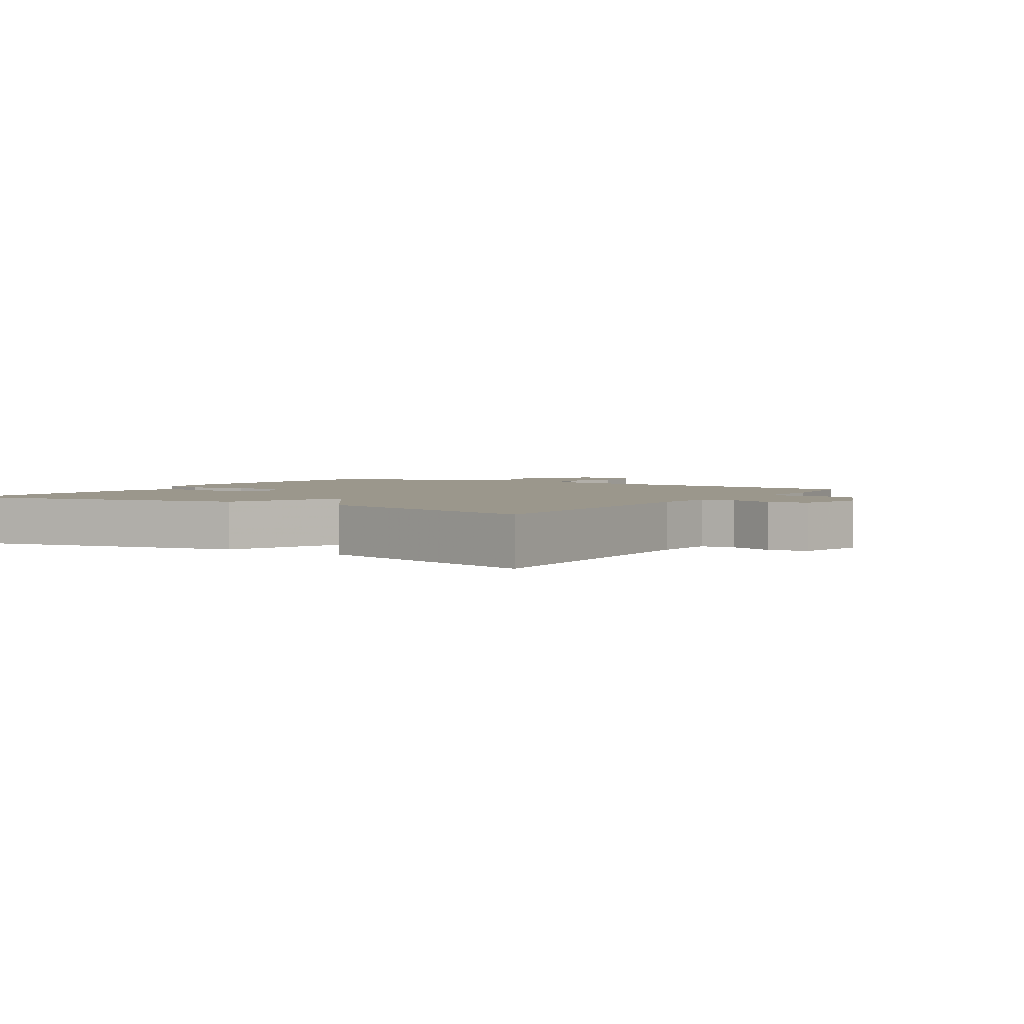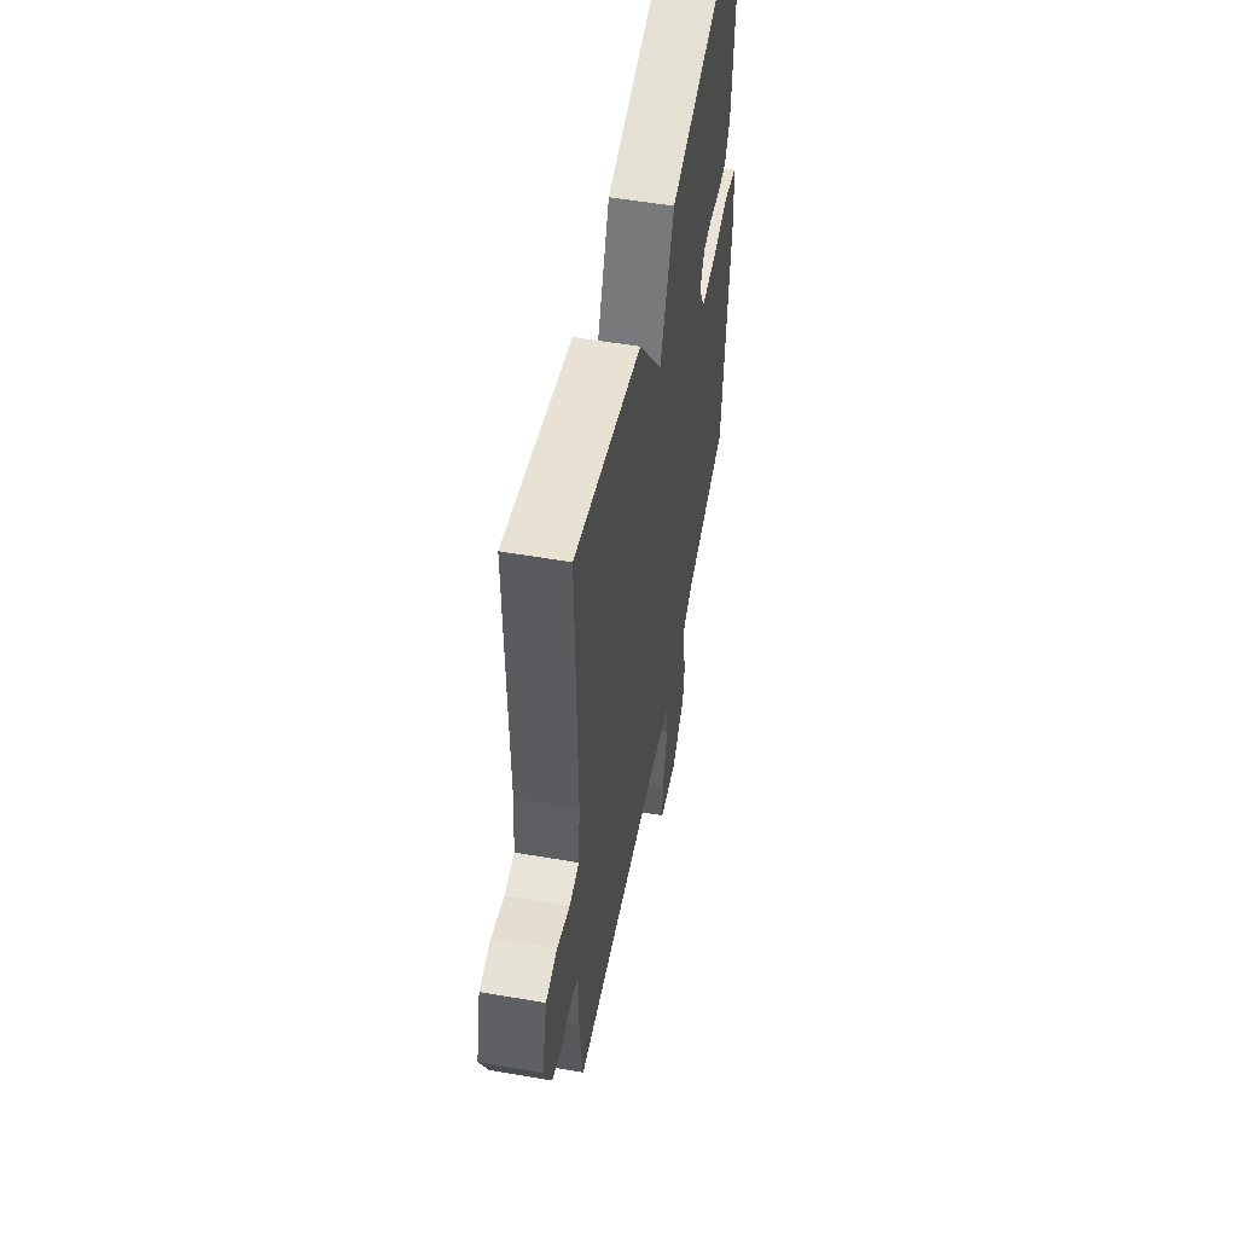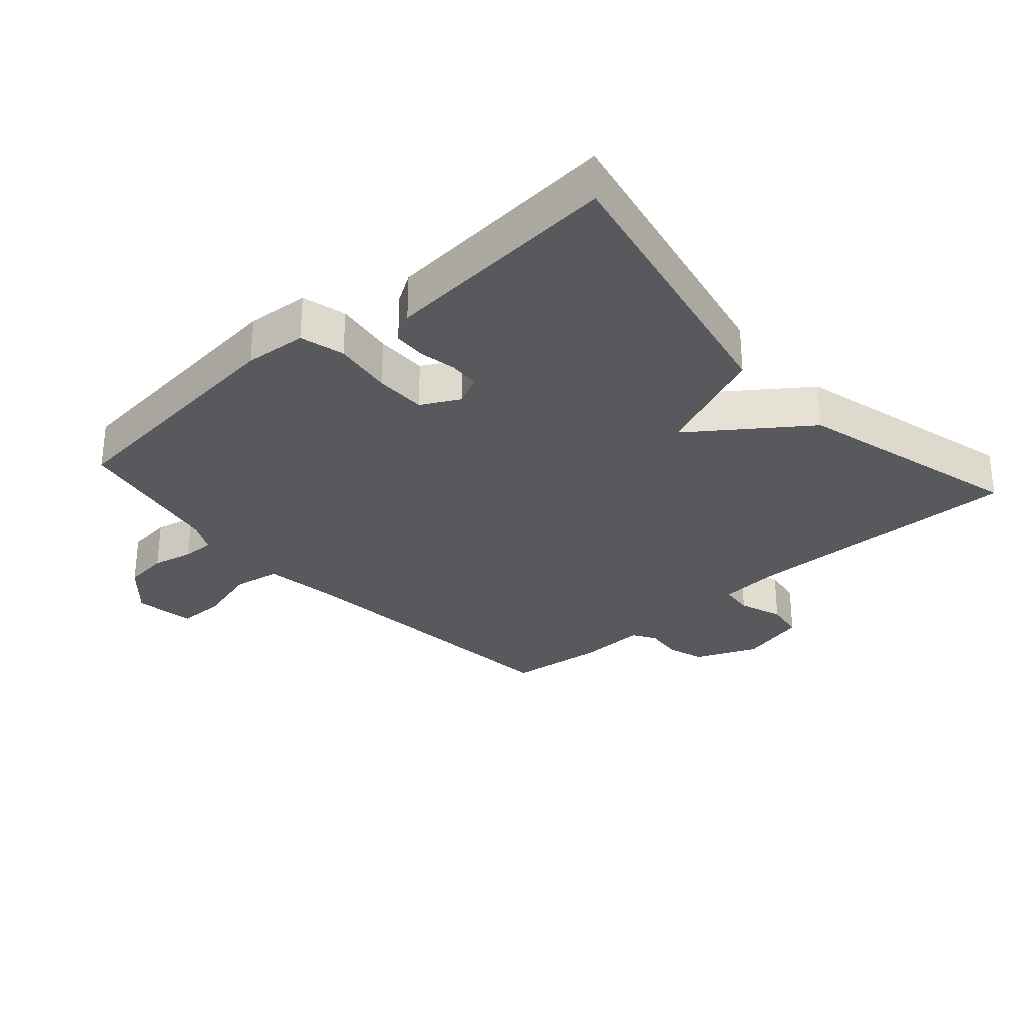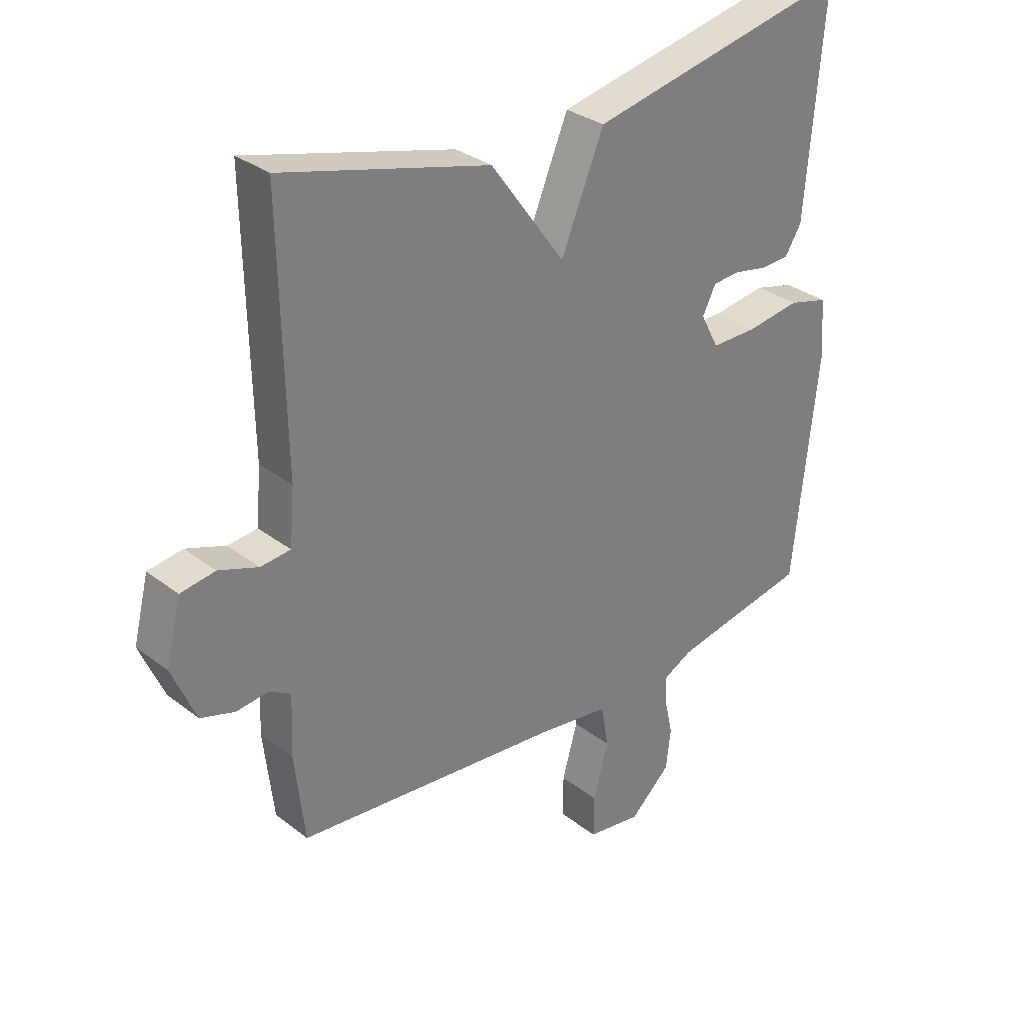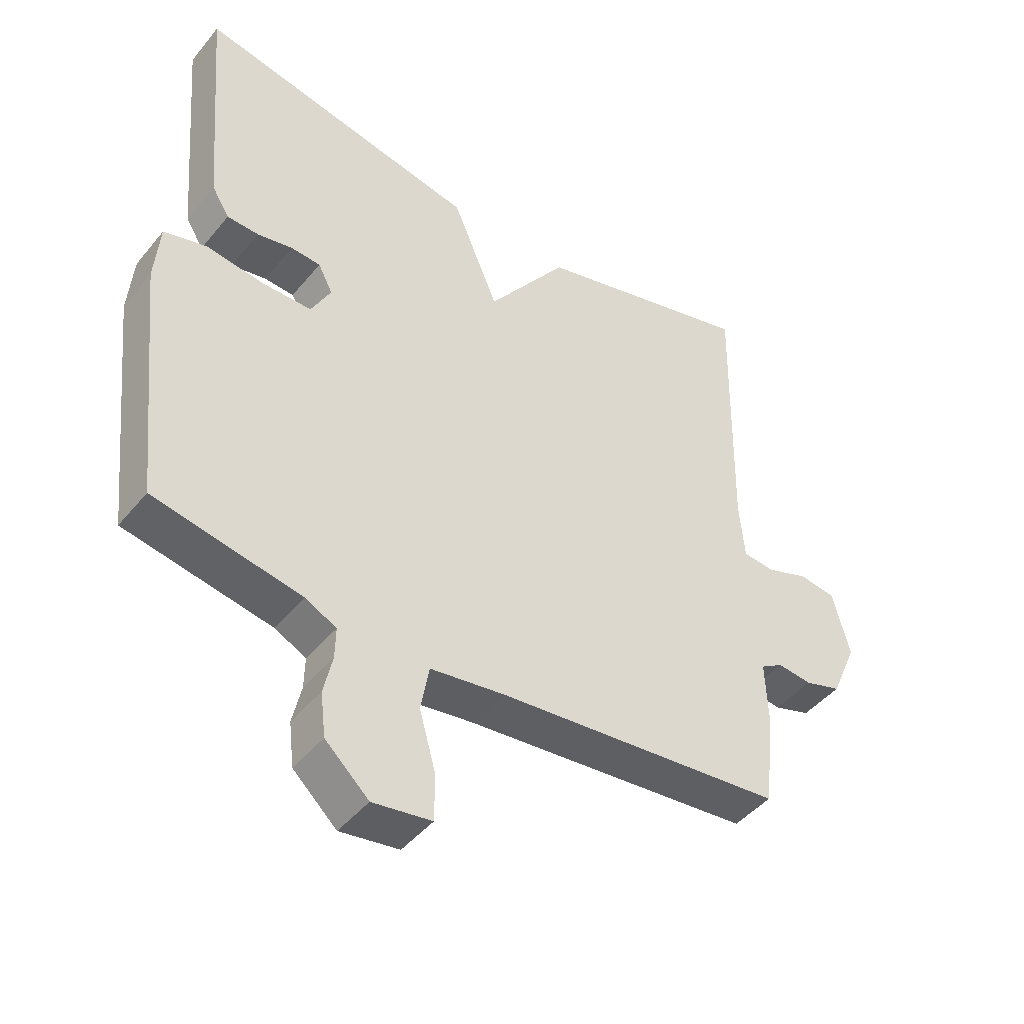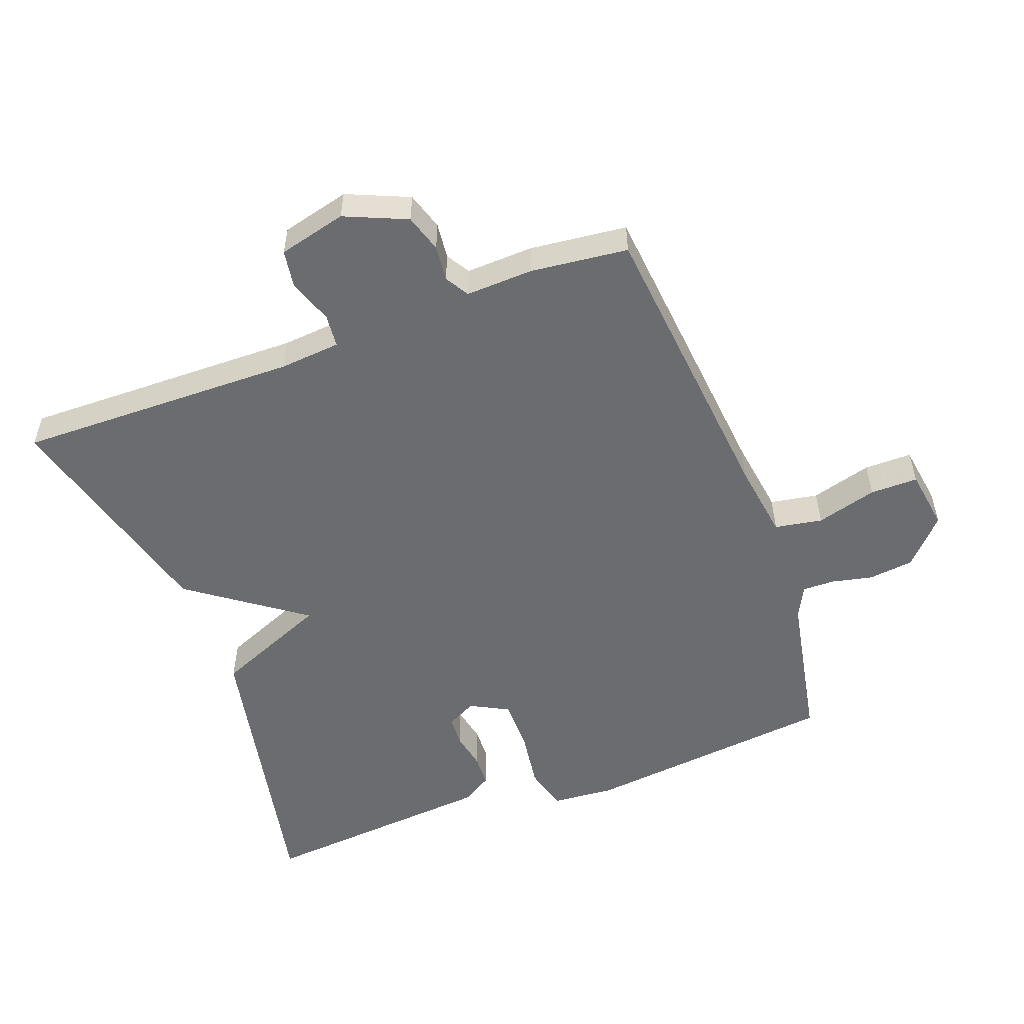
<metadata>
{"format":"obj","ext":"obj","renderer":"f3d","projection":"perspective","resolution":1024,"background":"white","views":[{"elev":2.8,"azim":32.3,"up":"+Y"},{"elev":53.7,"azim":100.5,"up":"+Z"},{"elev":-30.0,"azim":-48.5,"up":"+Y"},{"elev":31.4,"azim":137.4,"up":"+Z"},{"elev":-45.1,"azim":-36.6,"up":"+Z"},{"elev":-53.7,"azim":110.5,"up":"+Y"}]}
</metadata>
<code>
v -0.5 0.07 0.5
v -0.052 0.07 0.407
v 0.021 0.07 0.232
v 0.148 0.07 0.407
v 0.5 0.07 0.5
v 0.492 0.07 0.069
v 0.5 0.07 -0.025
v 0.551 0.07 -0.03
v 0.618 0.07 -0.006
v 0.677 0.07 -0.015
v 0.703 0.07 -0.119
v 0.662 0.07 -0.214
v 0.604 0.07 -0.232
v 0.549 0.07 -0.226
v 0.513 0.07 -0.248
v 0.517 0.07 -0.351
v 0.5 0.07 -0.5
v 0.042 0.07 -0.545
v -0.076 0.07 -0.562
v -0.089 0.07 -0.635
v -0.063 0.07 -0.728
v -0.063 0.07 -0.801
v -0.156 0.07 -0.815
v -0.225 0.07 -0.751
v -0.233 0.07 -0.682
v -0.219 0.07 -0.619
v -0.218 0.07 -0.57
v -0.267 0.07 -0.545
v -0.5 0.07 -0.5
v -0.542 0.07 -0.111
v -0.534 0.07 -0.015
v -0.466 0.07 0.003
v -0.375 0.07 -0.01
v -0.296 0.07 -0.01
v -0.265 0.07 0.049
v -0.288 0.07 0.094
v -0.335 0.07 0.097
v -0.391 0.07 0.086
v -0.441 0.07 0.088
v -0.469 0.07 0.133
v -0.5 0 0.5
v -0.052 0 0.407
v 0.021 0 0.232
v 0.148 0 0.407
v 0.5 0 0.5
v 0.492 0 0.069
v 0.5 0 -0.025
v 0.551 0 -0.03
v 0.618 0 -0.006
v 0.677 0 -0.015
v 0.703 0 -0.119
v 0.662 0 -0.214
v 0.604 0 -0.232
v 0.549 0 -0.226
v 0.513 0 -0.248
v 0.517 0 -0.351
v 0.5 0 -0.5
v 0.042 0 -0.545
v -0.076 0 -0.562
v -0.089 0 -0.635
v -0.063 0 -0.728
v -0.063 0 -0.801
v -0.156 0 -0.815
v -0.225 0 -0.751
v -0.233 0 -0.682
v -0.219 0 -0.619
v -0.218 0 -0.57
v -0.267 0 -0.545
v -0.5 0 -0.5
v -0.542 0 -0.111
v -0.534 0 -0.015
v -0.466 0 0.003
v -0.375 0 -0.01
v -0.296 0 -0.01
v -0.265 0 0.049
v -0.288 0 0.094
v -0.335 0 0.097
v -0.391 0 0.086
v -0.441 0 0.088
v -0.469 0 0.133
f 1 2 3
f 40 1 3
f 39 40 3
f 38 39 3
f 37 38 3
f 36 37 3
f 35 36 3
f 34 35 3
f 31 32 33
f 30 31 33
f 29 30 33
f 28 29 33
f 27 28 33 34
f 24 25 26
f 23 24 26
f 22 23 26
f 21 22 26
f 20 21 26
f 19 20 26 27
f 27 34 3
f 19 27 3
f 18 19 3
f 18 3 4
f 17 18 4
f 16 17 4
f 15 16 4
f 12 13 14
f 11 12 14
f 10 11 14
f 9 10 14
f 8 9 14
f 7 8 14 15
f 4 5 6
f 4 6 7 15
f 43 42 41
f 43 41 80
f 43 80 79
f 43 79 78
f 43 78 77
f 43 77 76
f 43 76 75
f 43 75 74
f 73 72 71
f 73 71 70
f 73 70 69
f 73 69 68
f 74 73 68 67
f 66 65 64
f 66 64 63
f 66 63 62
f 66 62 61
f 66 61 60
f 67 66 60 59
f 43 74 67
f 43 67 59
f 43 59 58
f 44 43 58
f 44 58 57
f 44 57 56
f 44 56 55
f 54 53 52
f 54 52 51
f 54 51 50
f 54 50 49
f 54 49 48
f 55 54 48 47
f 46 45 44
f 55 47 46 44
f 1 41 42 2
f 2 42 43 3
f 3 43 44 4
f 4 44 45 5
f 5 45 46 6
f 6 46 47 7
f 7 47 48 8
f 8 48 49 9
f 9 49 50 10
f 10 50 51 11
f 11 51 52 12
f 12 52 53 13
f 13 53 54 14
f 14 54 55 15
f 15 55 56 16
f 16 56 57 17
f 17 57 58 18
f 18 58 59 19
f 19 59 60 20
f 20 60 61 21
f 21 61 62 22
f 22 62 63 23
f 23 63 64 24
f 24 64 65 25
f 25 65 66 26
f 26 66 67 27
f 27 67 68 28
f 28 68 69 29
f 29 69 70 30
f 30 70 71 31
f 31 71 72 32
f 32 72 73 33
f 33 73 74 34
f 34 74 75 35
f 35 75 76 36
f 36 76 77 37
f 37 77 78 38
f 38 78 79 39
f 39 79 80 40
f 40 80 41 1

</code>
